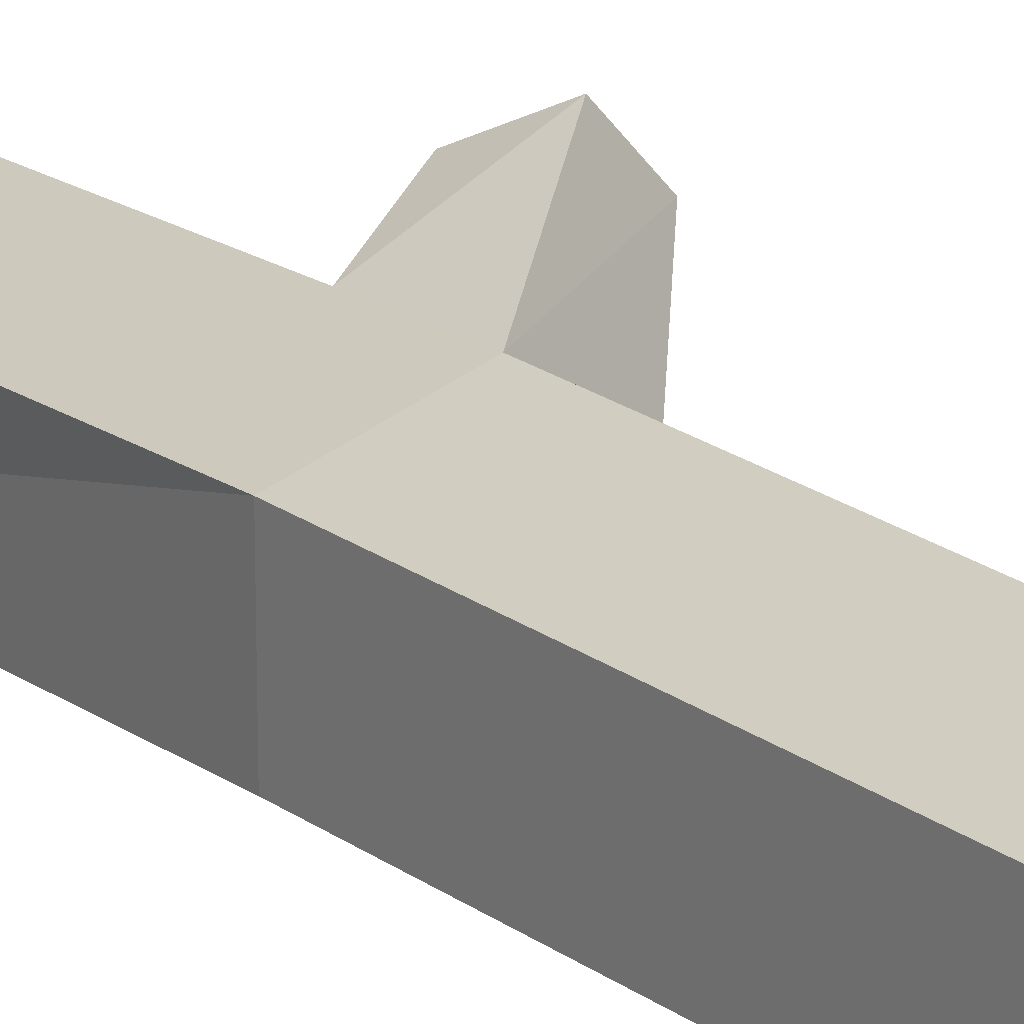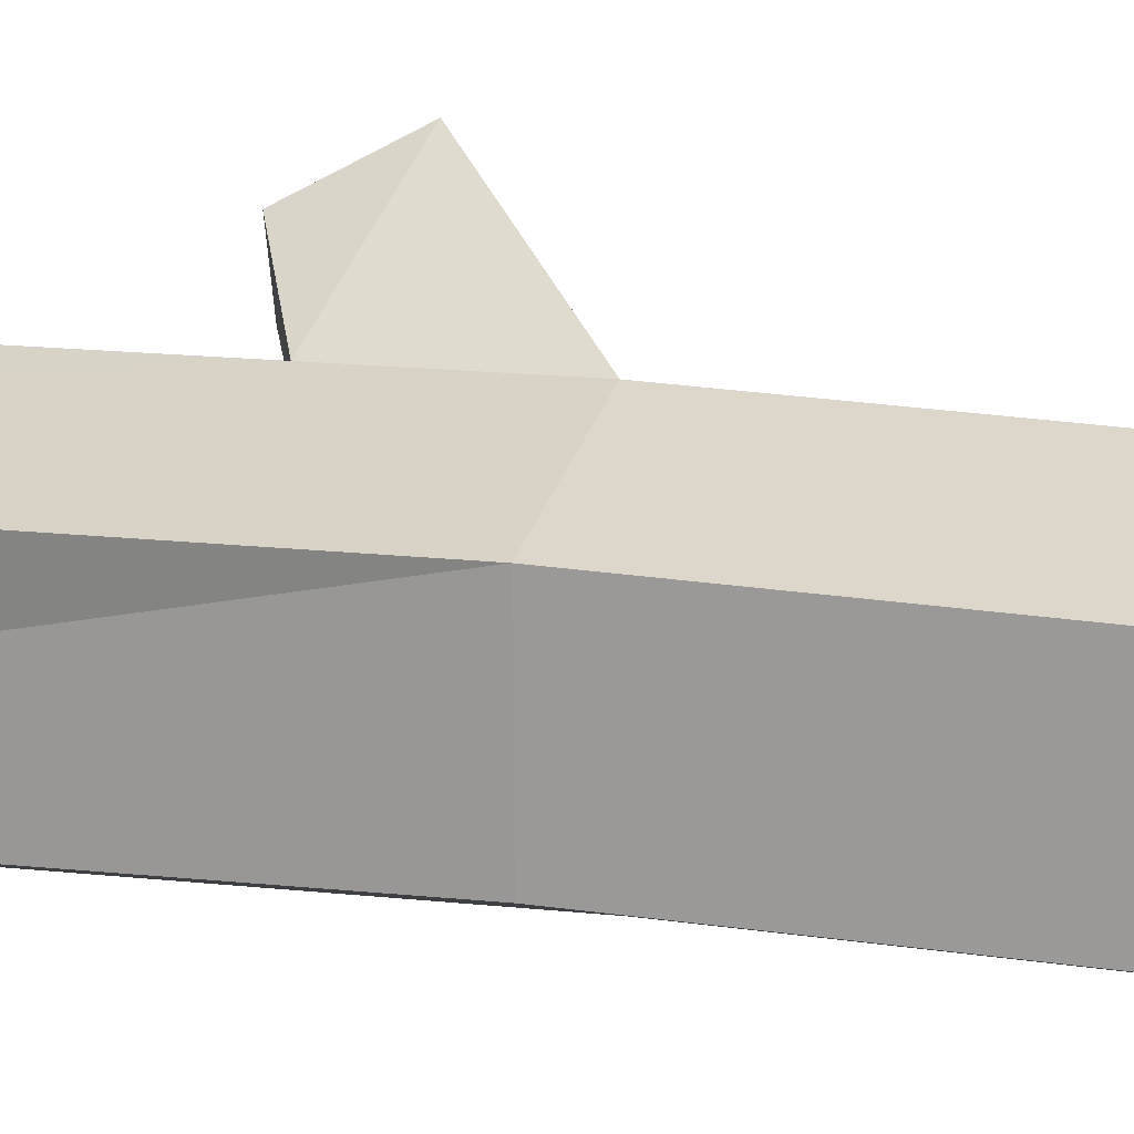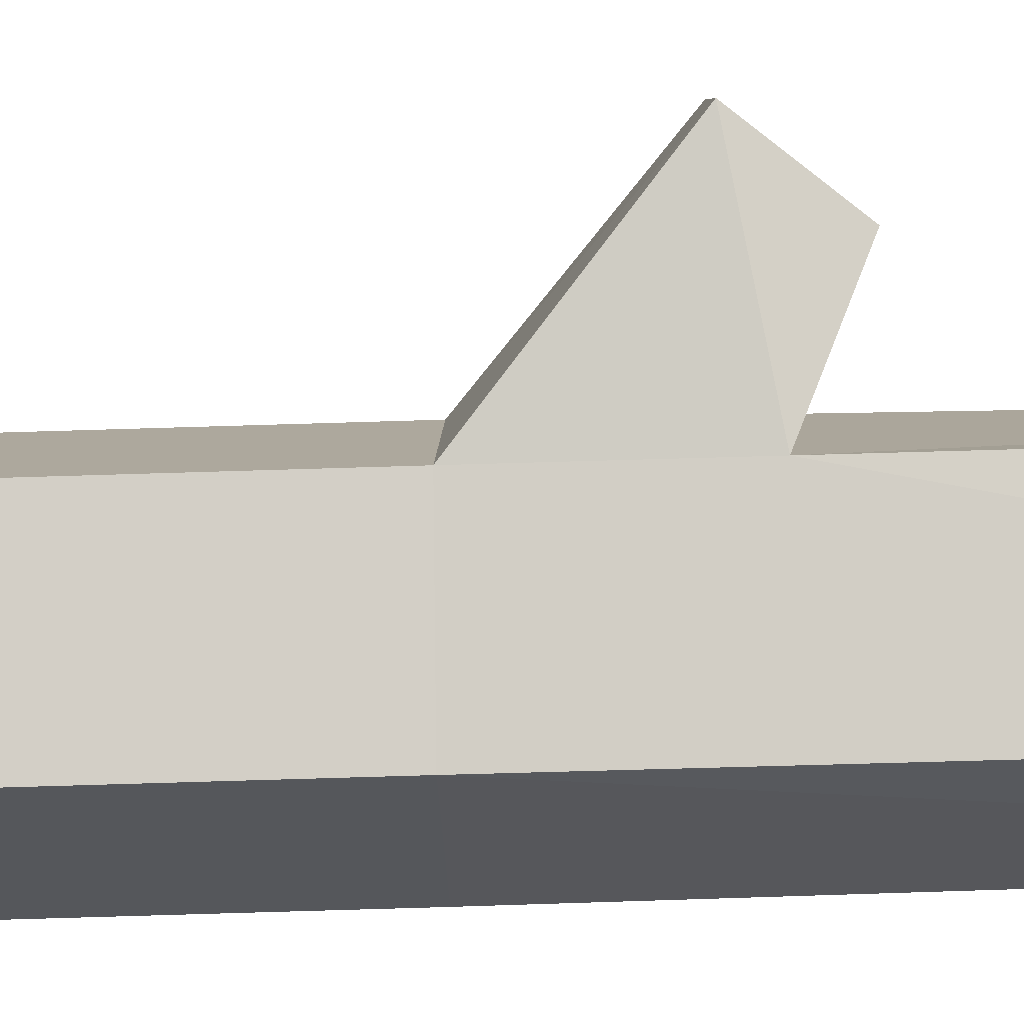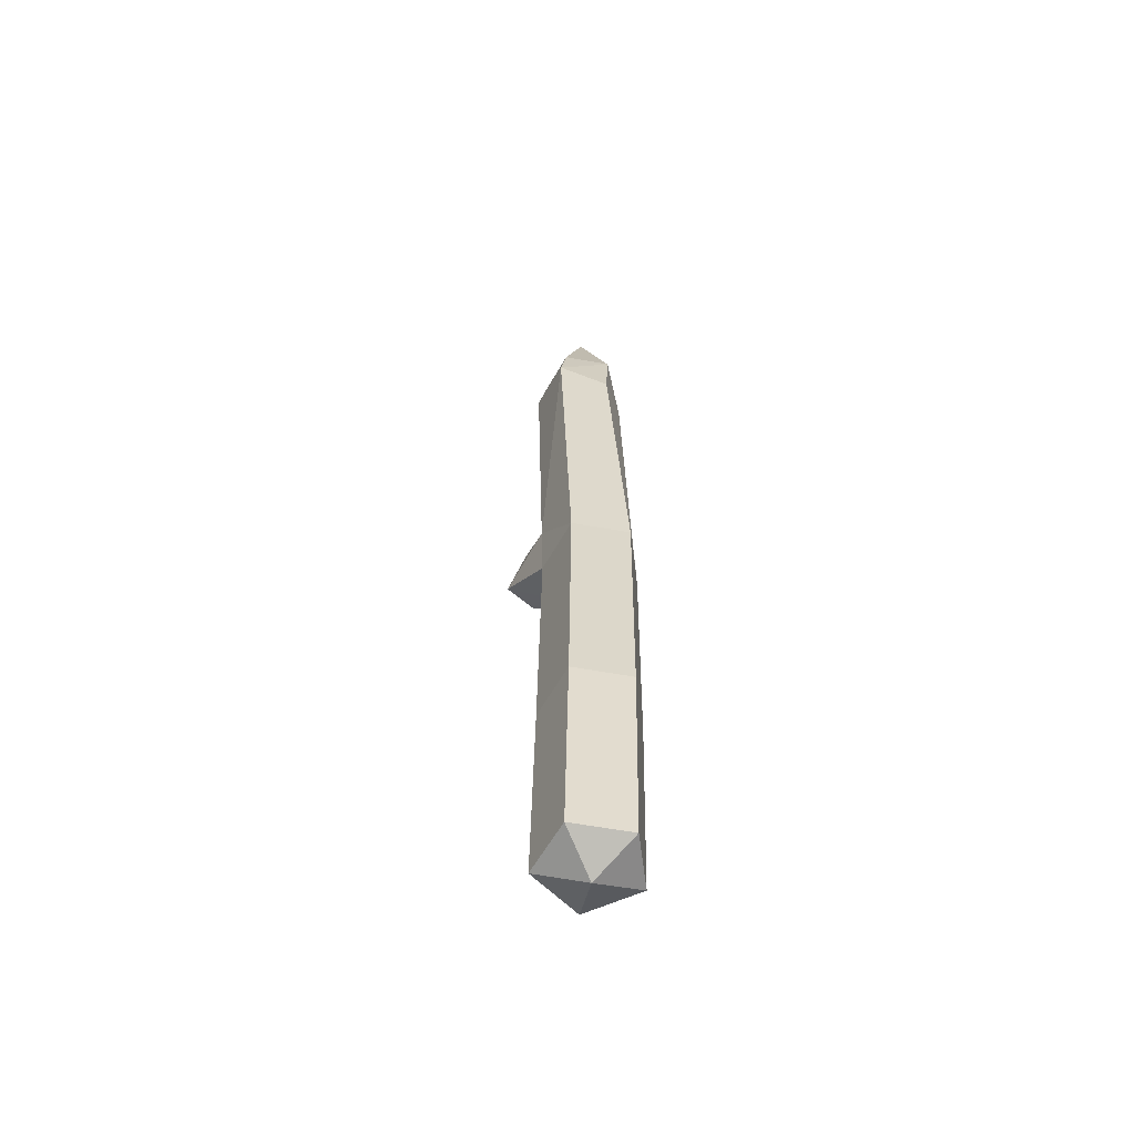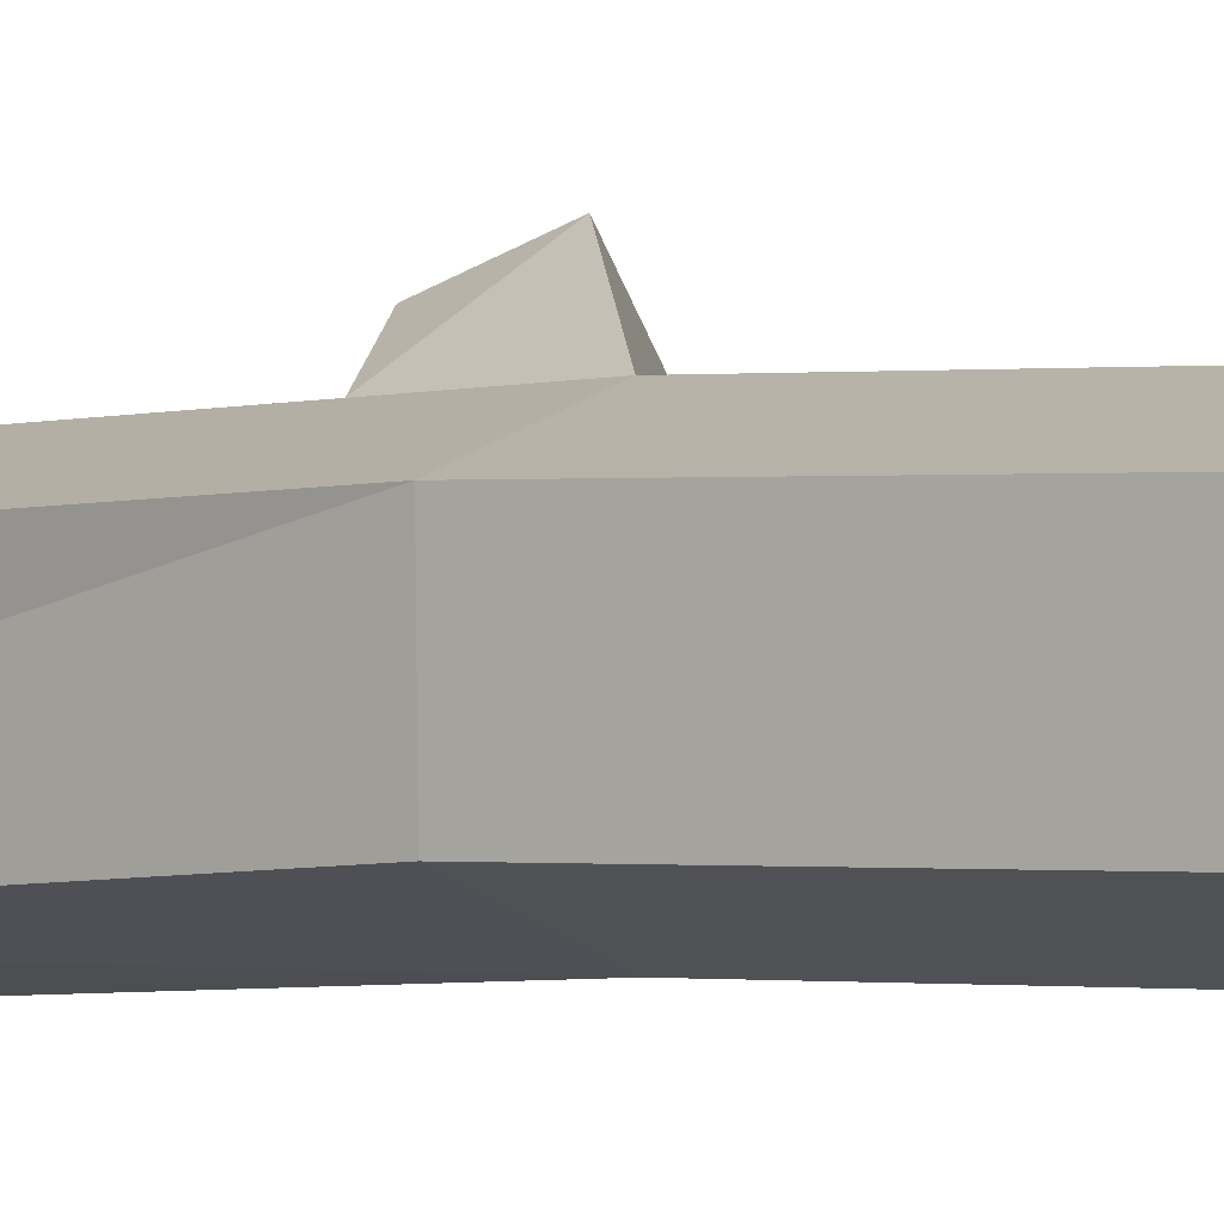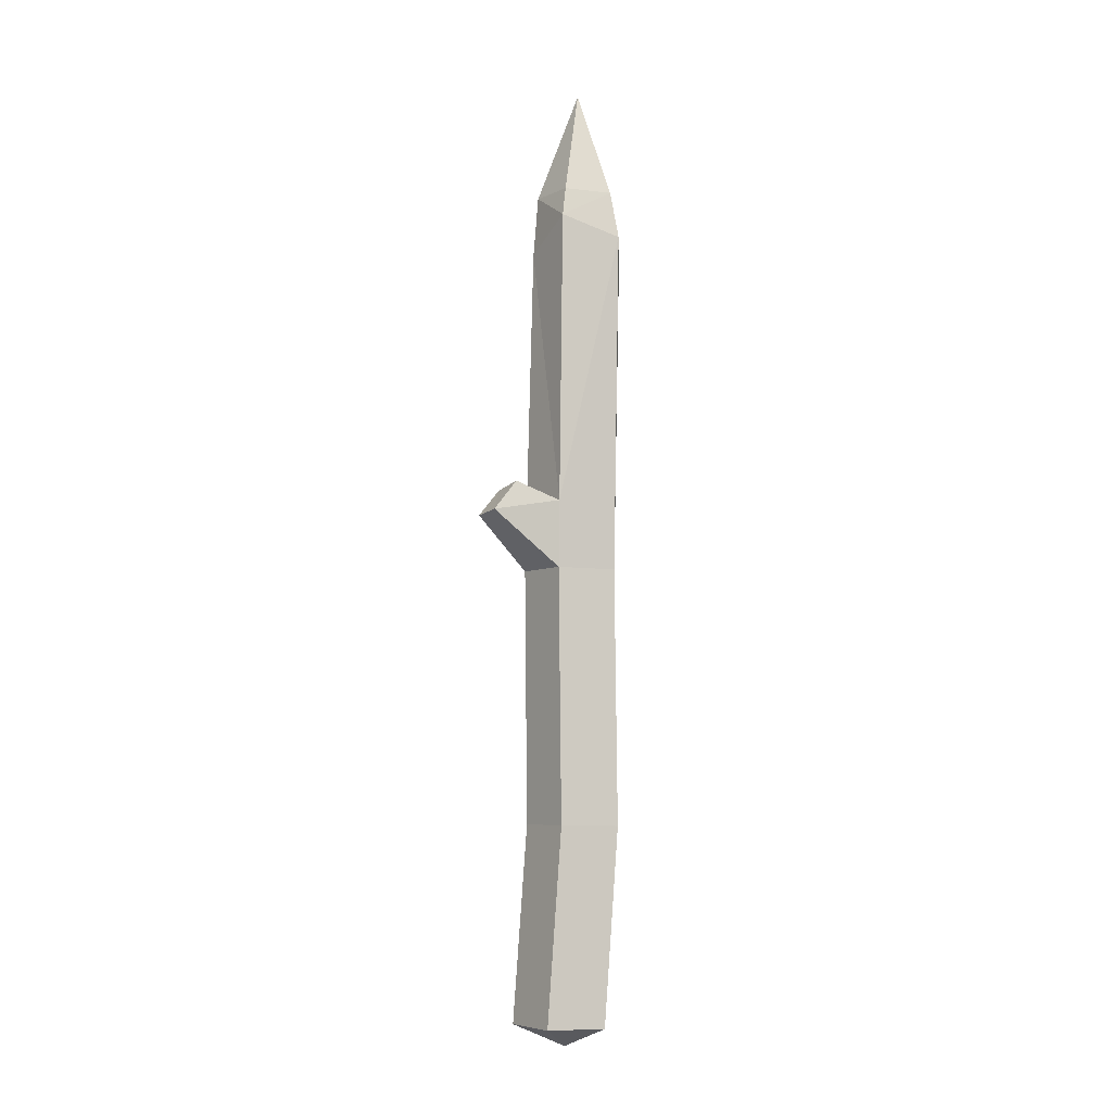
<metadata>
{"format":"obj","ext":"obj","renderer":"f3d","projection":"perspective","resolution":1024,"background":"white","views":[{"elev":17.8,"azim":-34.2,"up":"+Z"},{"elev":15.0,"azim":-70.8,"up":"+Z"},{"elev":-45.1,"azim":92.1,"up":"+Z"},{"elev":-59.3,"azim":-172.8,"up":"+Y"},{"elev":-1.4,"azim":-52.1,"up":"+Z"},{"elev":-7.0,"azim":108.1,"up":"+Y"}]}
</metadata>
<code>
v -0.4947 -62.2 -6.518
v -7.942 -62.17 -4.098
v -7.942 -62.06 3.731
v -0.4947 -62.03 6.151
v 4.108 -62.12 -0.1833
v -0.1454 43.48 -8.931
v -6.69 39.94 -7.036
v -7.773 46.02 1.014
v -0.661 42.16 3.49
v 4.108 46.11 -2.31
v -2.553 -64.86 -0.3367
v -0.7461 50 -7.575
v -6.877 50.03 -5.583
v -2.441 64.86 -2.382
v -6.877 50.11 0.8626
v -0.7461 50.14 2.854
v 3.043 50.07 -2.36
v -1.478 -1.778 4.929
v -8.926 -1.809 2.51
v -8.926 -1.91 -5.319
v -1.478 -1.941 -7.739
v 3.124 -1.859 -1.405
v 3.425 -35.94 -1.856
v -1.178 -35.86 4.478
v -8.625 -35.89 2.059
v -8.625 -35.99 -5.771
v -1.178 -36.02 -8.19
v -1.33 6.225 4.667
v 3.307 7.08 -1.573
v 8.926 5.453 5.594
v 5.81 5.147 8.931
v 6.378 9.489 3.465
v 3.538 8.735 6.965
f 1 2 27
f 27 2 26
f 3 25 2
f 2 25 26
f 4 24 3
f 3 24 25
f 4 5 24
f 24 5 23
f 5 1 23
f 23 1 27
f 2 1 11
f 3 2 11
f 4 3 11
f 5 4 11
f 1 5 11
f 12 13 14
f 13 15 14
f 15 16 14
f 16 17 14
f 17 12 14
f 7 13 6
f 6 13 12
f 7 8 13
f 13 8 15
f 9 16 8
f 8 16 15
f 9 10 16
f 16 10 17
f 6 12 10
f 10 12 17
f 19 28 8
f 8 28 9
f 20 19 7
f 7 19 8
f 20 7 21
f 21 7 6
f 21 6 29
f 29 6 10
f 28 29 9
f 9 29 10
f 23 22 24
f 24 22 18
f 25 24 19
f 19 24 18
f 26 25 20
f 20 25 19
f 27 26 21
f 21 26 20
f 27 21 23
f 23 21 22
f 19 18 28
f 31 30 33
f 33 30 32
f 22 21 29
f 22 30 18
f 18 30 31
f 22 29 30
f 30 29 32
f 29 28 32
f 32 28 33
f 18 31 28
f 28 31 33

</code>
